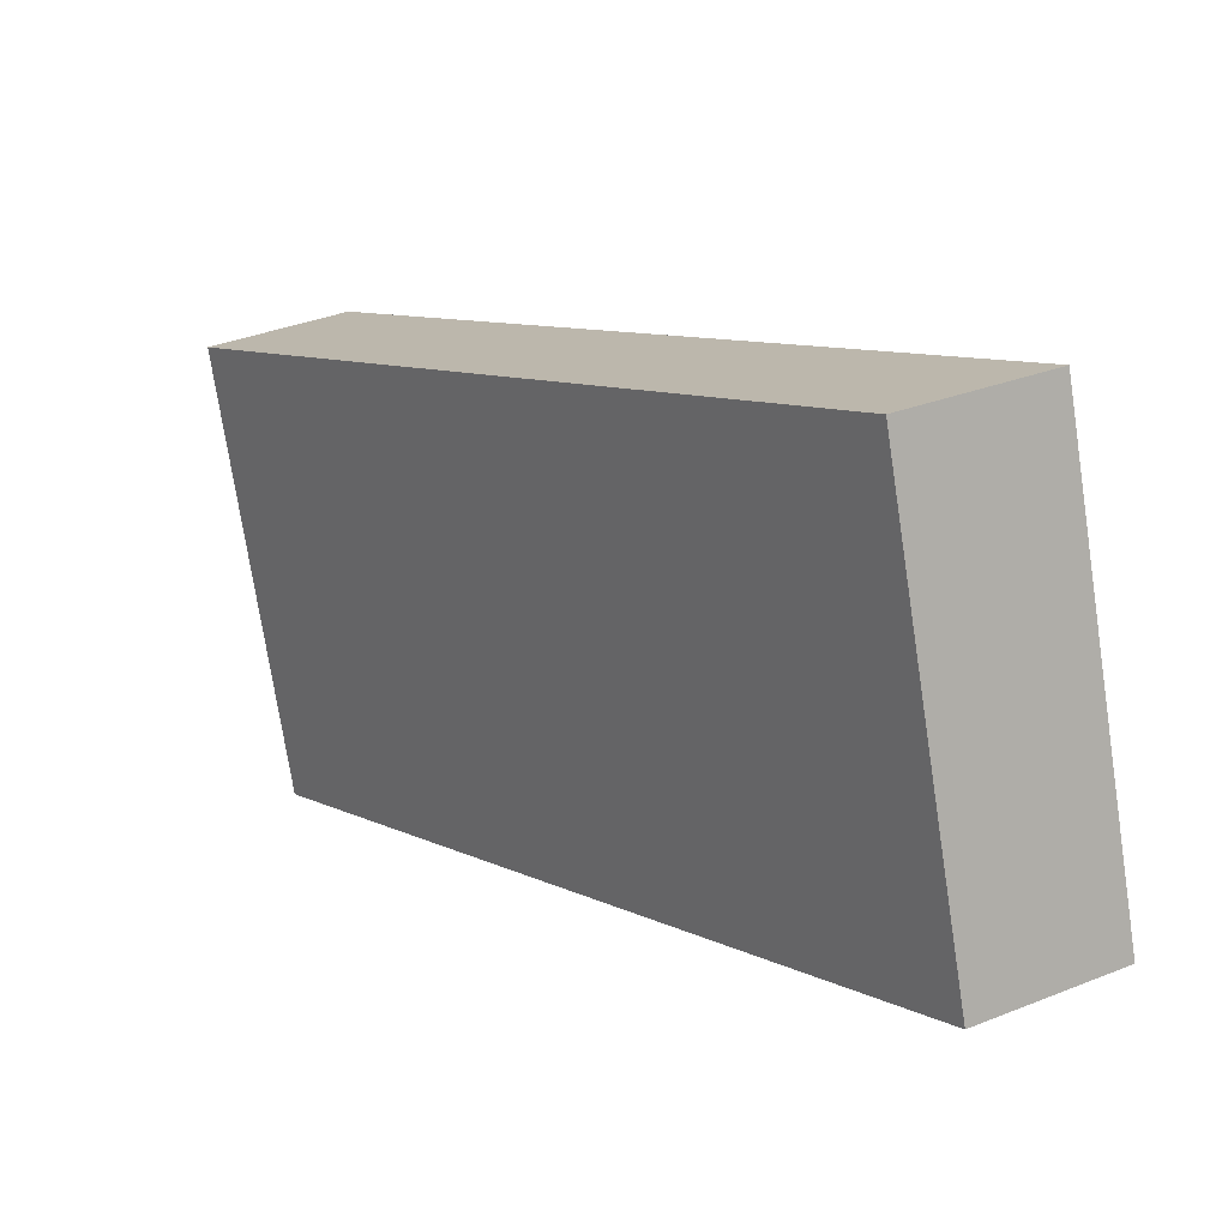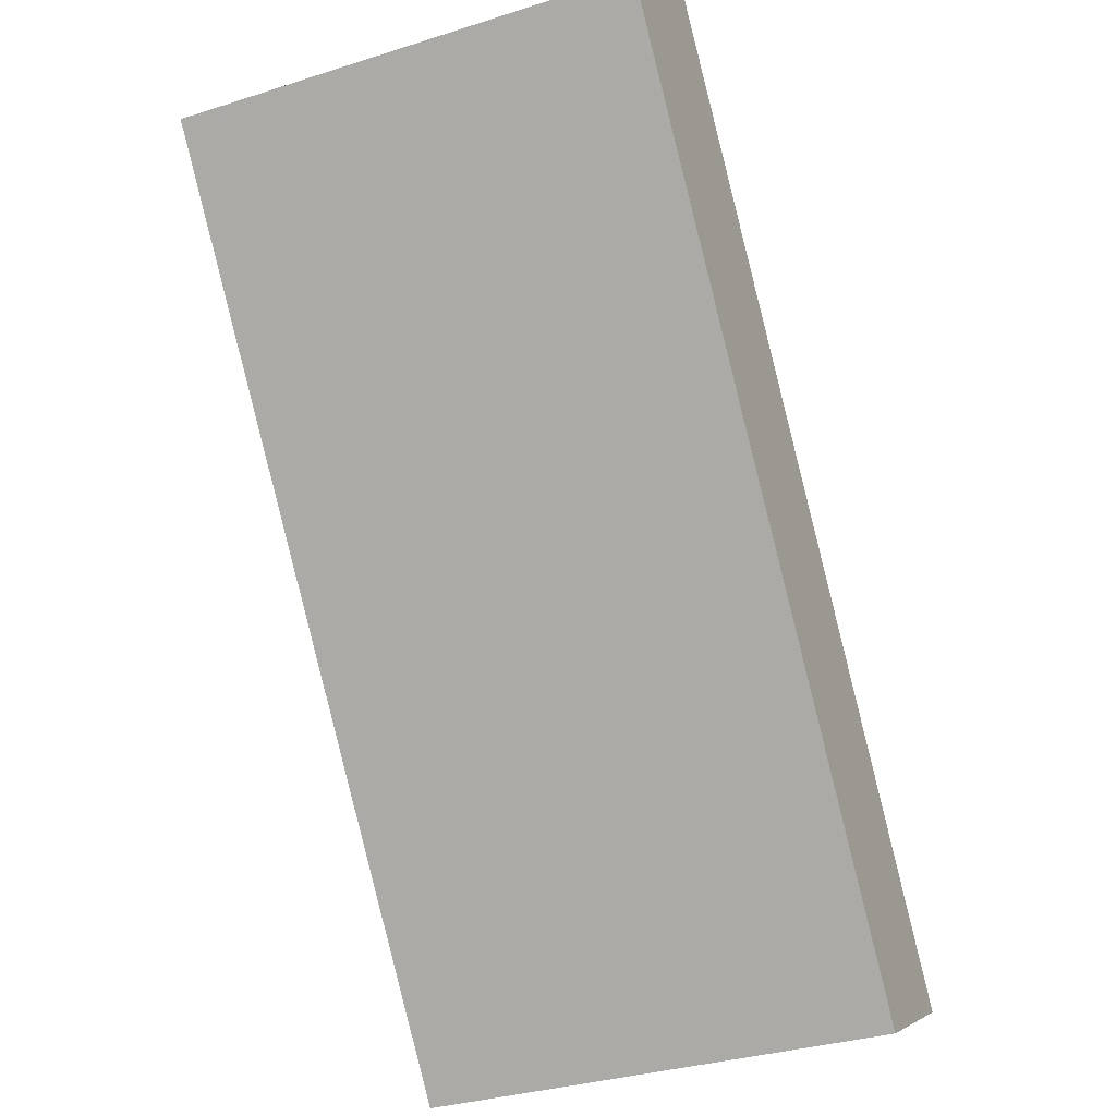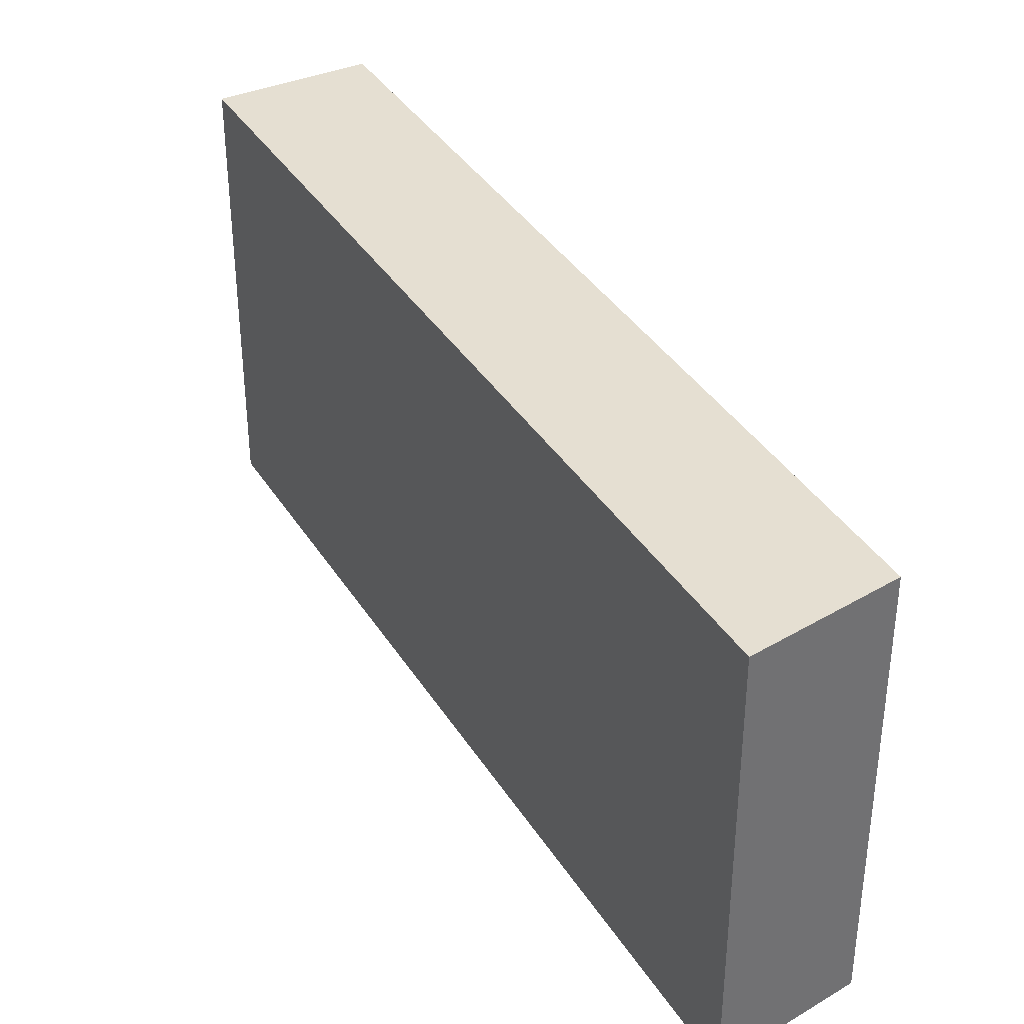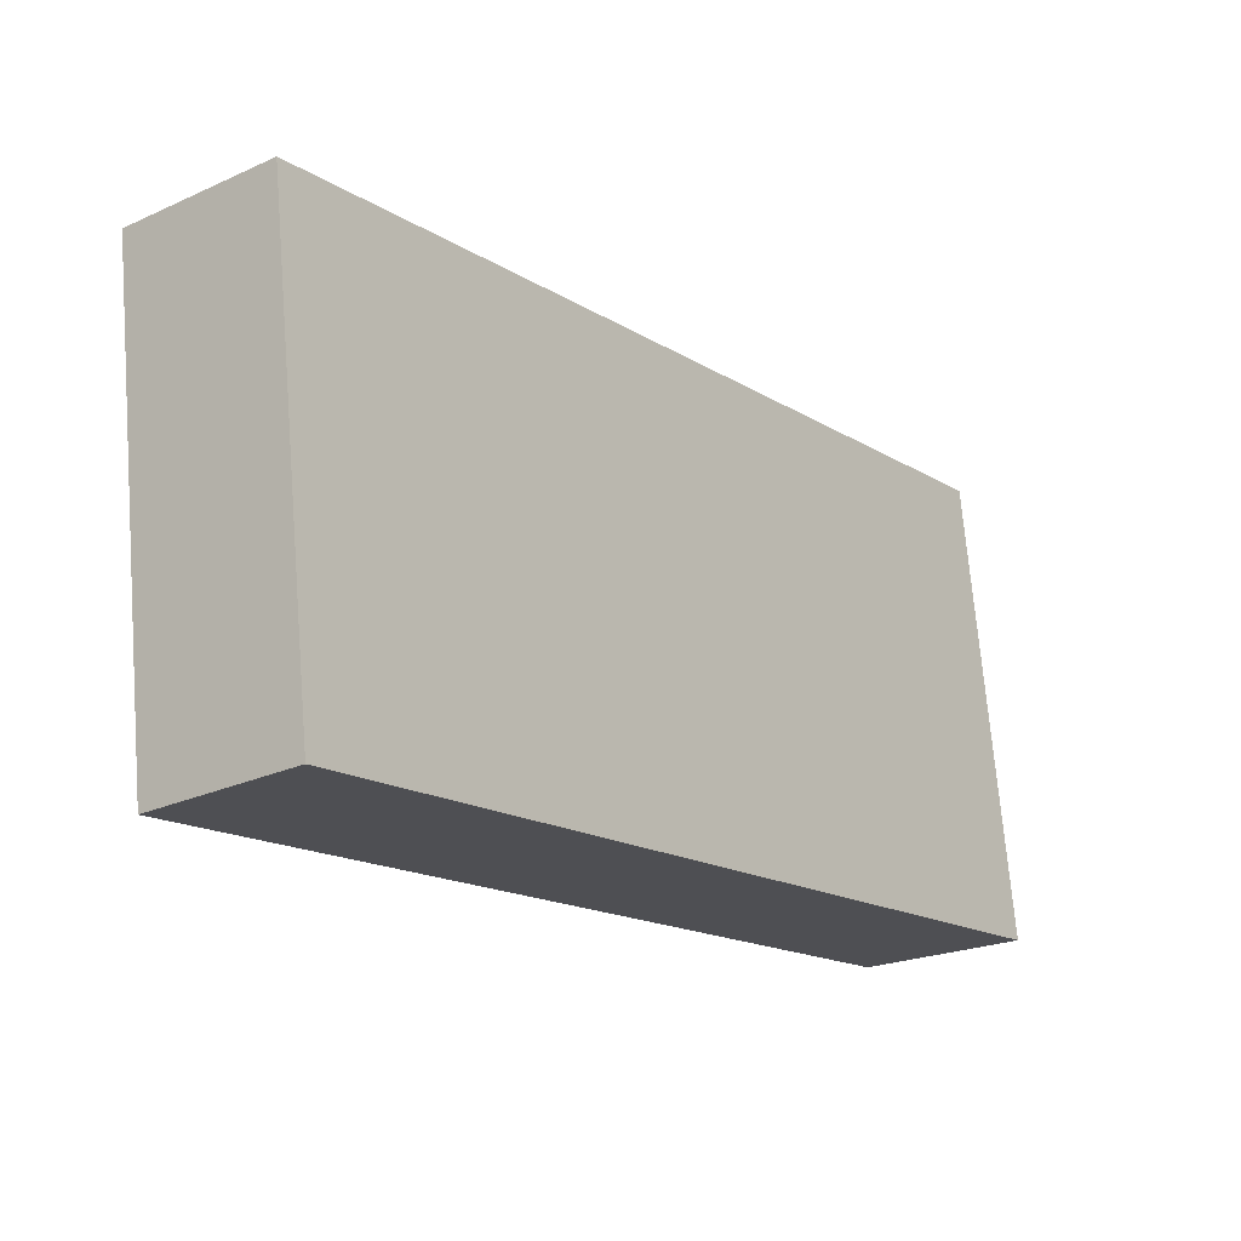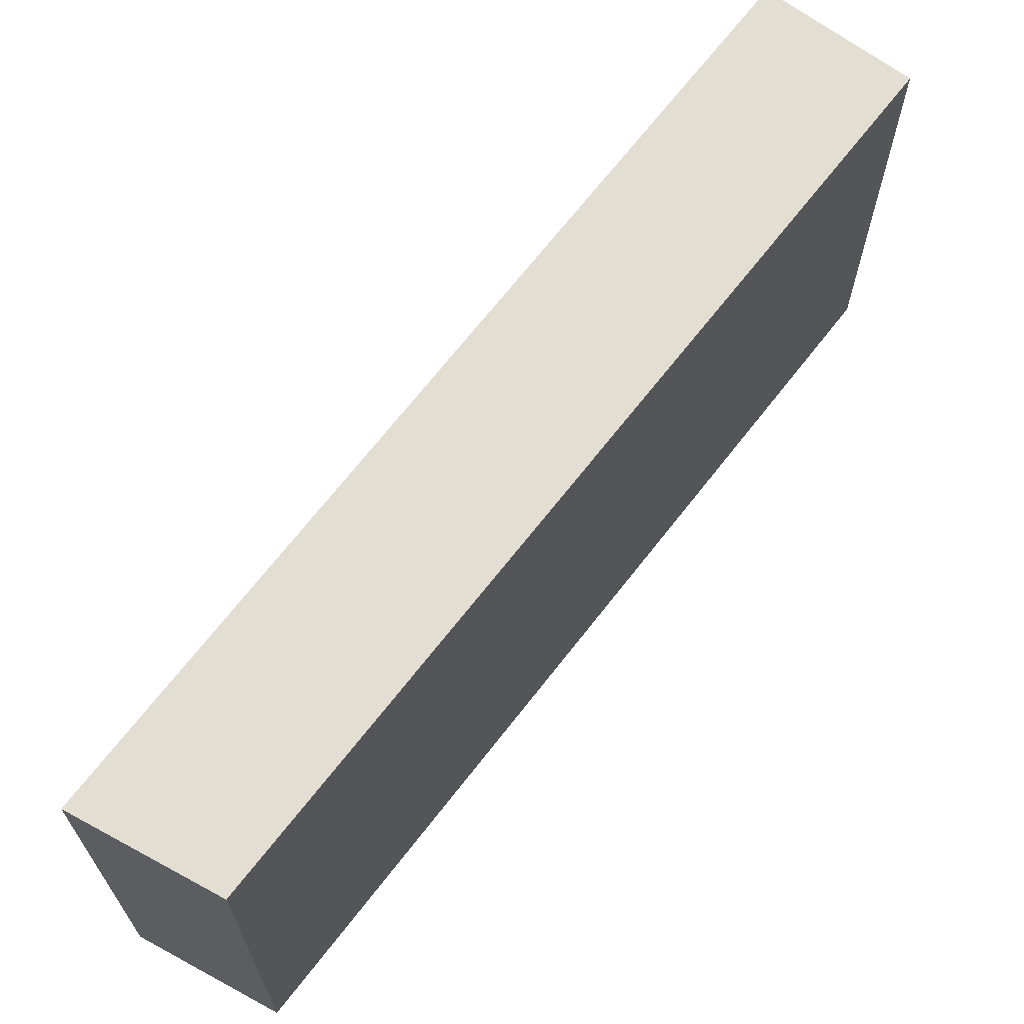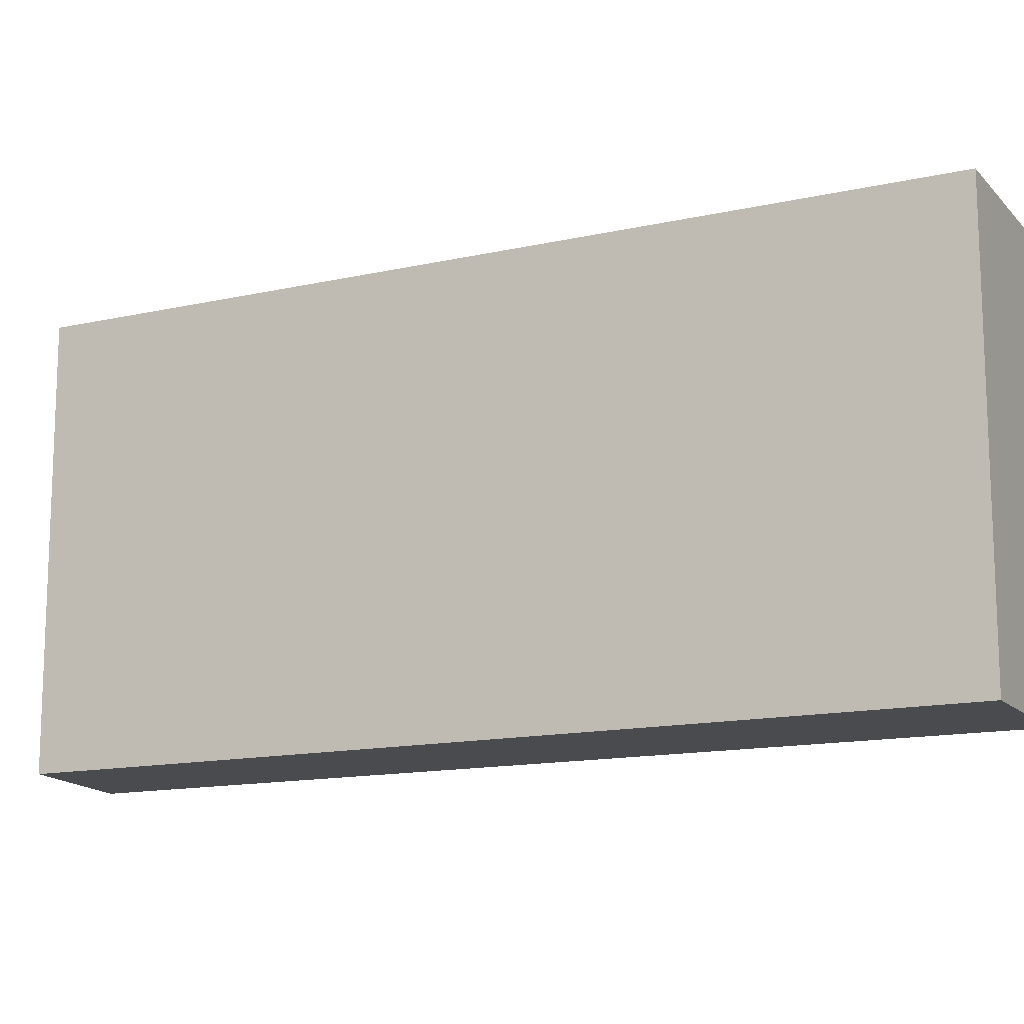
<metadata>
{"format":"obj","ext":"obj","renderer":"f3d","projection":"perspective","resolution":1024,"background":"white","views":[{"elev":-74.5,"azim":8.7,"up":"+Z"},{"elev":-33.2,"azim":-66.4,"up":"+Z"},{"elev":37.4,"azim":114.7,"up":"+Y"},{"elev":71.3,"azim":-4.7,"up":"+Z"},{"elev":67.5,"azim":-179.4,"up":"+Y"},{"elev":-13.9,"azim":-100.3,"up":"+Y"}]}
</metadata>
<code>
v  1.13 4.05 0.83
v  5.136 4.05 -6.773
v  0 4.05 2.48e-16
v  6.346 4.05 -6.129
v  5.136 4.147e-16 -6.773
v  0 0 0
v  1.13 -5.082e-17 0.83
v  6.346 3.753e-16 -6.129
g defaultobject
f 1 2 3
f 2 1 4
f 5 3 2
f 3 5 6
f 6 1 3
f 1 6 7
f 7 4 1
f 4 7 8
f 8 2 4
f 2 8 5
f 5 7 6
f 7 5 8

</code>
